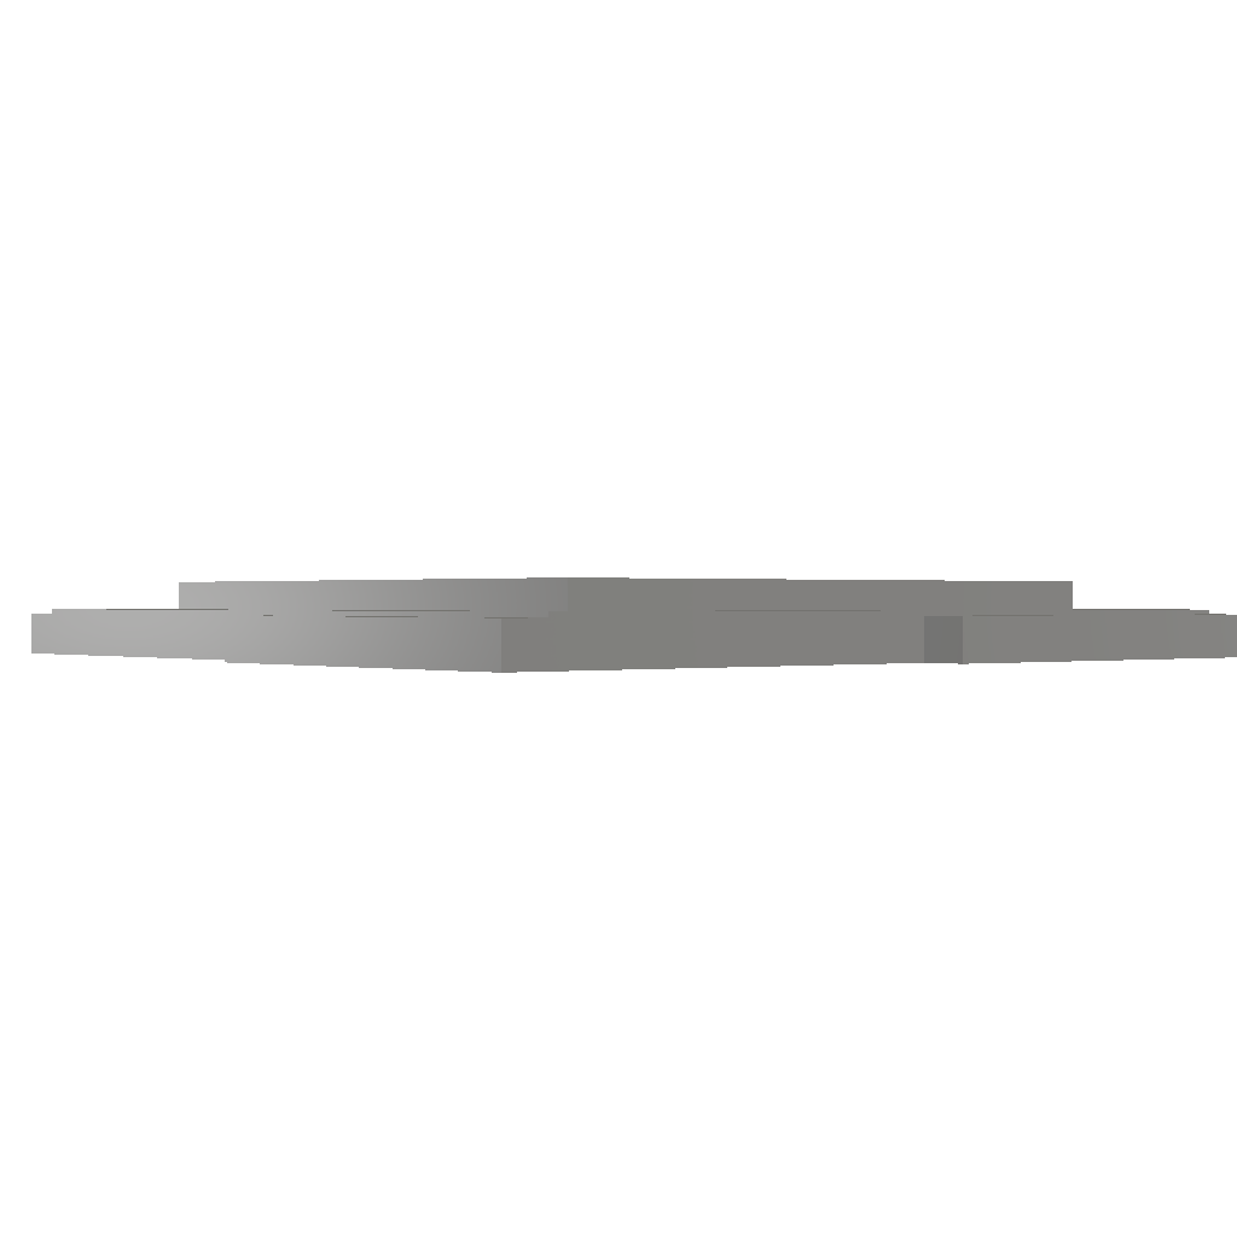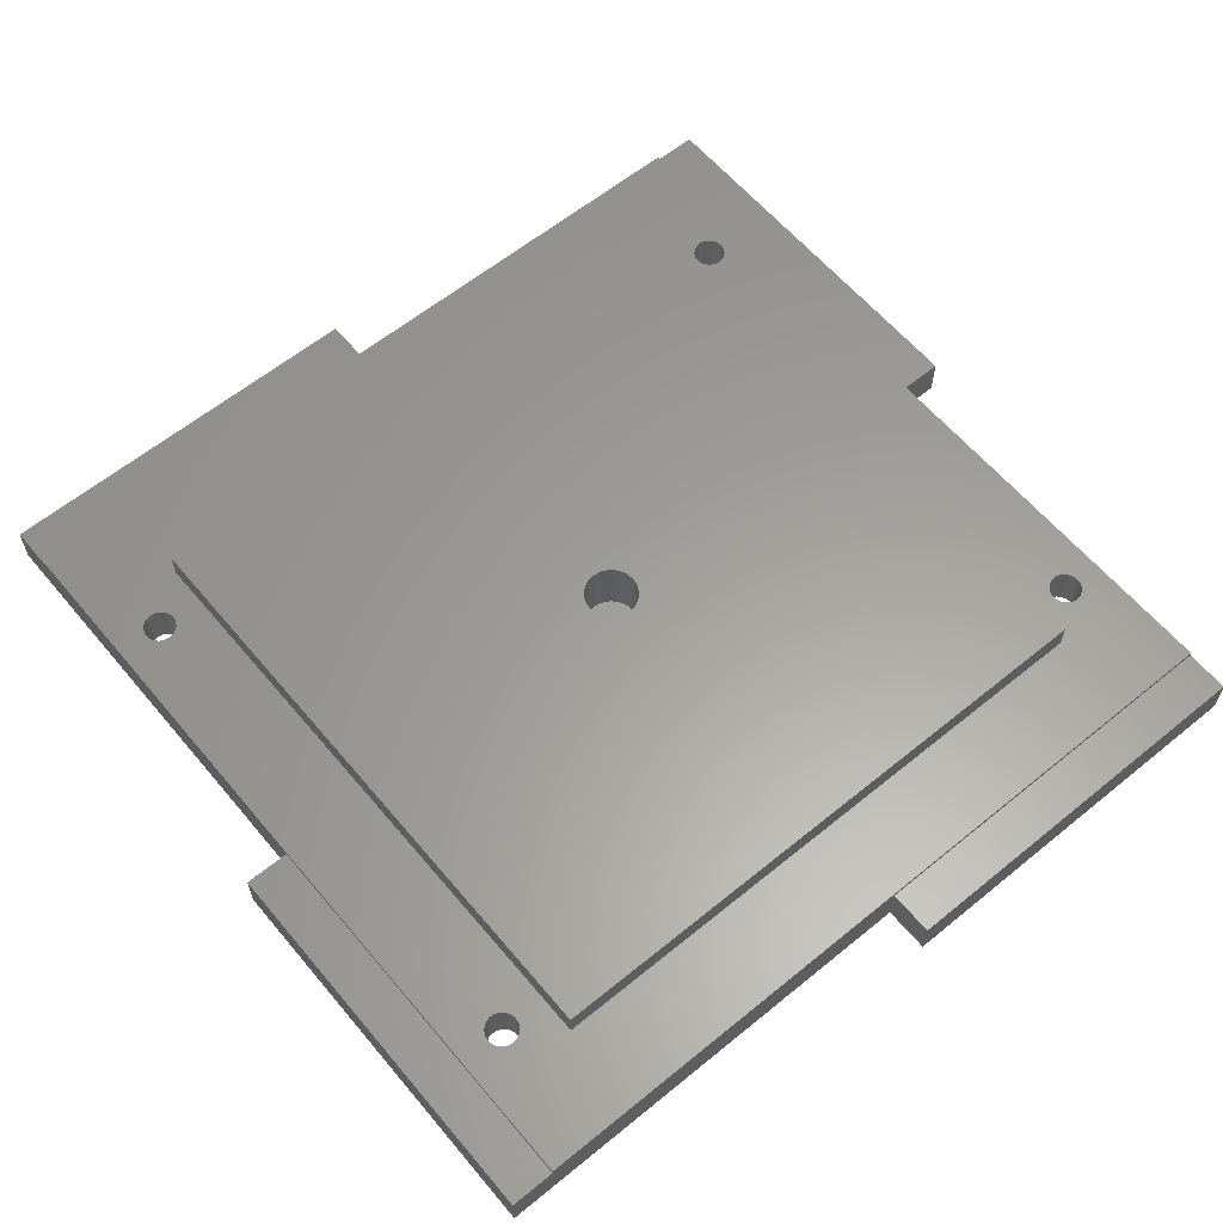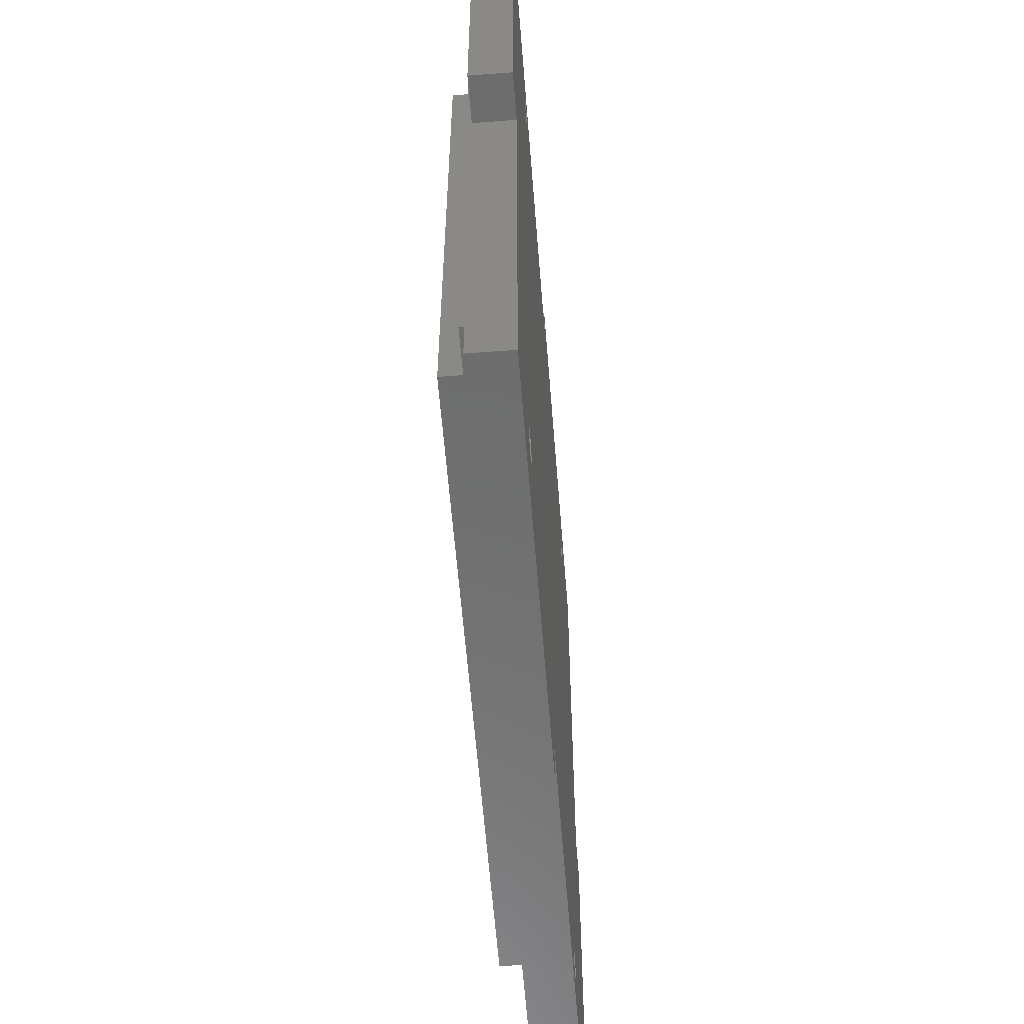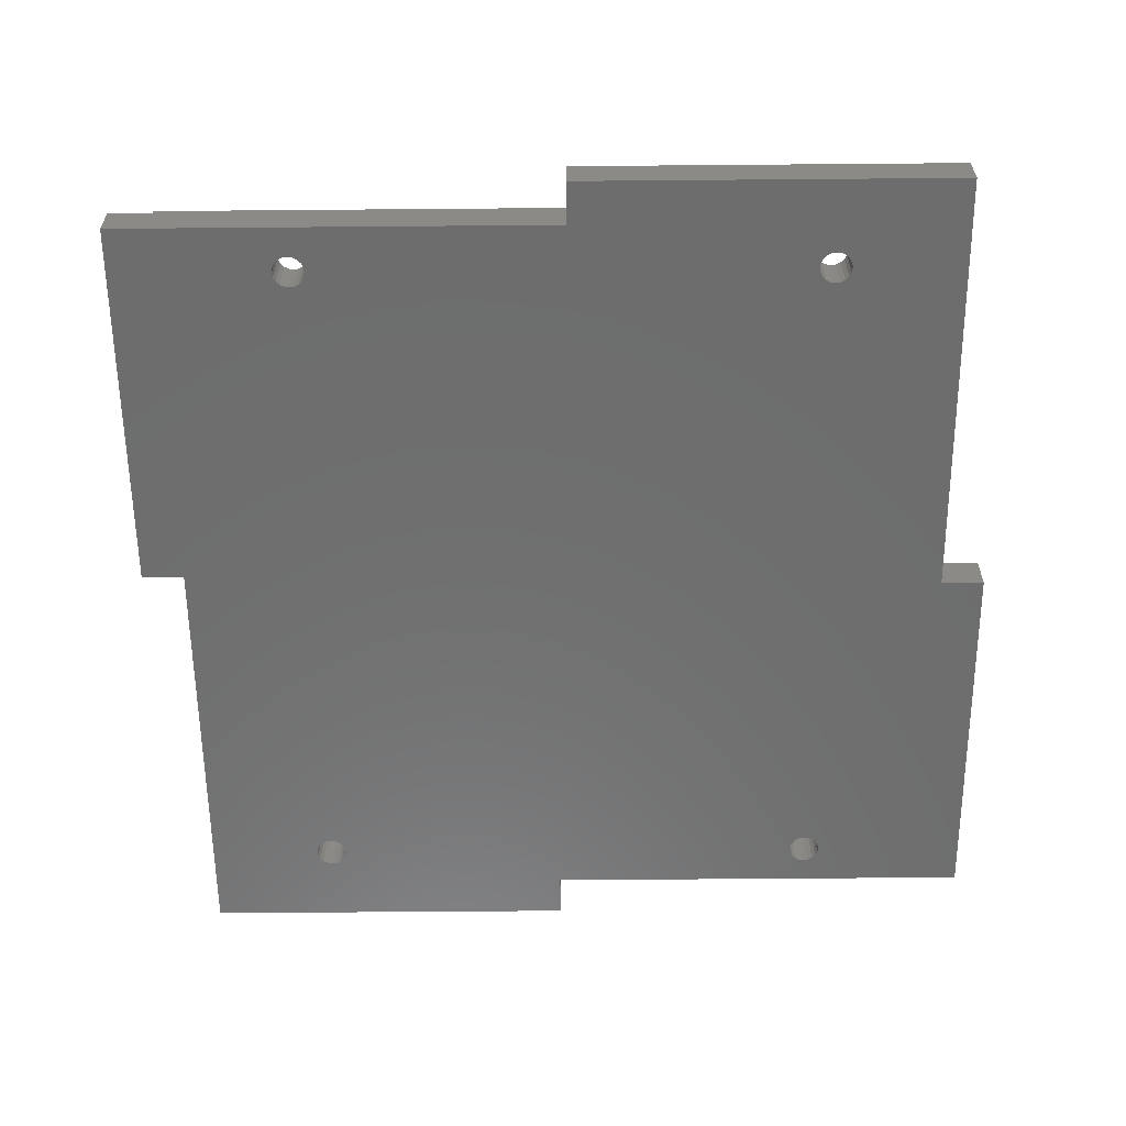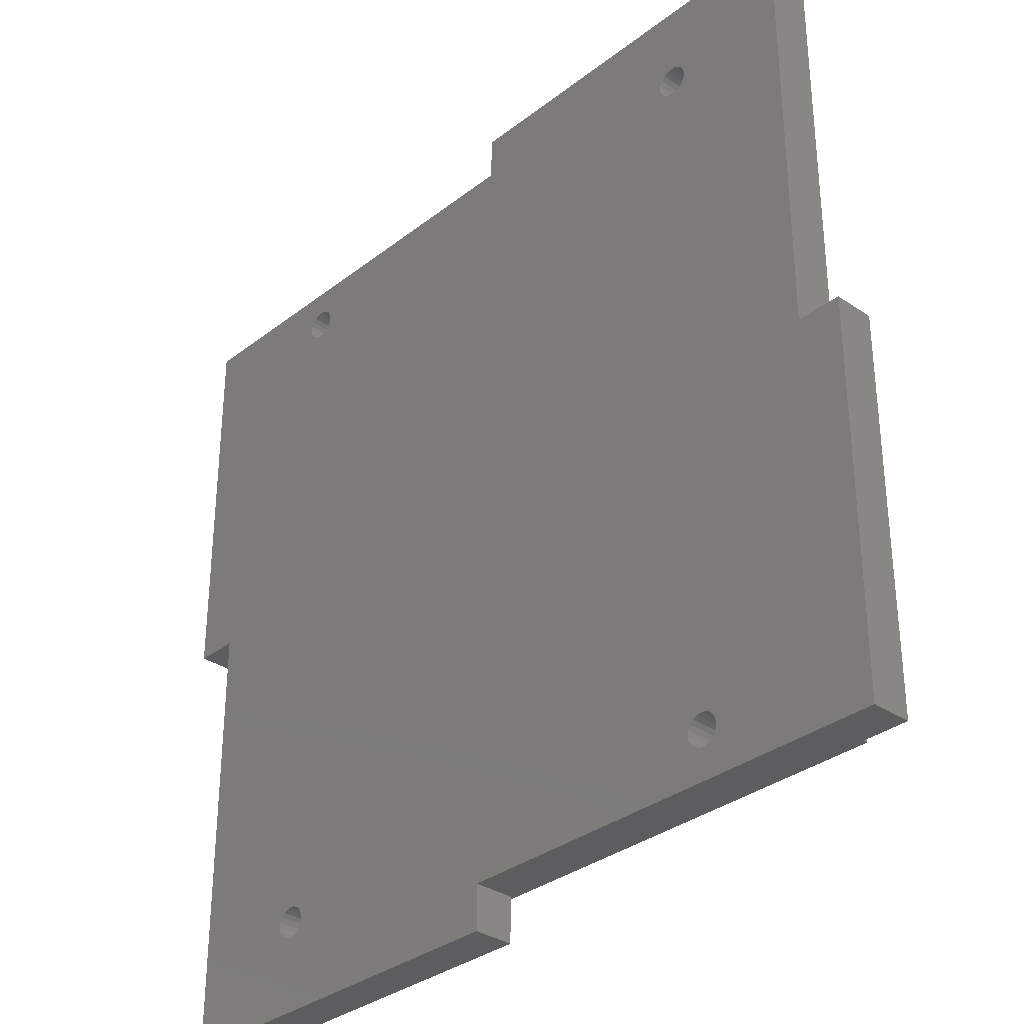
<metadata>
{"format":"stl","ext":"stl","renderer":"f3d","projection":"perspective","resolution":1024,"background":"white","views":[{"elev":0.4,"azim":140.3,"up":"+Z"},{"elev":60.9,"azim":50.2,"up":"+Z"},{"elev":-59.4,"azim":94.5,"up":"+Y"},{"elev":-59.6,"azim":0.5,"up":"+Z"},{"elev":-32.8,"azim":-133.1,"up":"+Y"}]}
</metadata>
<code>
# stl→obj: 240 verts, 492 faces
v -5 0 0
v -5 0 4.5
v -5 44 0
v -5 44 4.5
v 45.5 0 0
v 0 0 4.5
v 45.5 0 4.5
v 89.5 0 5
v 89.5 0 4.5
v 0 0 5
v 16.46 6.308 0
v 0 44 0
v 0 94.5 0
v 44 89.5 0
v 44 94.5 0
v 16.06 86.21 0
v 75.56 6.962 0
v 75 7.05 0
v 89.5 45.5 0
v 94.5 89.5 0
v 94.5 45.5 0
v 15.56 3.538 0
v 15 3.45 0
v 75.56 86.46 0
v 75 86.55 0
v 13.2 5.25 0
v 13.29 4.694 0
v 13.54 4.192 0
v 13.94 3.794 0
v 14.44 3.538 0
v 16.06 3.794 0
v 16.46 4.192 0
v 16.71 4.694 0
v 13.94 83.29 0
v 13.54 83.69 0
v 16.06 6.706 0
v 15 7.05 0
v 15.56 6.962 0
v 16.8 5.25 0
v 16.71 5.806 0
v 14.44 6.962 0
v 13.94 6.706 0
v 13.54 6.308 0
v 13.29 5.806 0
v 13.29 84.19 0
v 13.2 84.75 0
v 16.06 83.29 0
v 15.56 83.04 0
v 14.44 83.04 0
v 15 82.95 0
v 16.46 83.69 0
v 16.71 84.19 0
v 16.71 85.31 0
v 16.8 84.75 0
v 75 3.45 0
v 89.5 -5 0
v 74.44 3.538 0
v 15 86.55 0
v 15.56 86.46 0
v 14.44 86.46 0
v 16.46 85.81 0
v 13.94 86.21 0
v 13.54 85.81 0
v 13.29 85.31 0
v 73.2 5.25 0
v 73.29 4.694 0
v 73.54 4.192 0
v 73.94 3.794 0
v 75.56 3.538 0
v 76.06 3.794 0
v 76.46 83.69 0
v 76.06 83.29 0
v 76.46 4.192 0
v 76.71 4.694 0
v 73.94 6.706 0
v 73.54 6.308 0
v 73.29 5.806 0
v 74.44 6.962 0
v 73.2 84.75 0
v 73.29 84.19 0
v 73.54 83.69 0
v 73.94 83.29 0
v 74.44 83.04 0
v 75 82.95 0
v 75.56 83.04 0
v 76.71 84.19 0
v 76.8 84.75 0
v 76.71 85.31 0
v 76.46 85.81 0
v 76.46 6.308 0
v 76.06 6.706 0
v 76.8 5.25 0
v 76.71 5.806 0
v 76.06 86.21 0
v 45.5 -5 0
v 73.29 85.31 0
v 73.54 85.81 0
v 73.94 86.21 0
v 74.44 86.46 0
v 0 44 4.5
v 0 89.5 5
v 0 89.5 4.5
v 0 94.5 4.5
v 15.56 3.538 5
v 75 3.45 5
v 10.5 10.5 5
v 13.29 84.19 5
v 10.5 79.5 5
v 89.5 89.5 5
v 79.5 79.5 5
v 74.44 83.04 5
v 79.5 10.5 5
v 15 3.45 5
v 14.44 3.538 5
v 13.29 4.694 5
v 16.71 4.694 5
v 16.46 4.192 5
v 13.2 5.25 5
v 16.8 5.25 5
v 13.29 5.806 5
v 16.71 5.806 5
v 13.54 6.308 5
v 16.46 6.308 5
v 13.94 6.706 5
v 16.06 6.706 5
v 14.44 6.962 5
v 15 7.05 5
v 15.56 6.962 5
v 16.06 3.794 5
v 13.94 3.794 5
v 15 86.55 5
v 15.56 86.46 5
v 13.54 4.192 5
v 13.54 83.69 5
v 13.2 84.75 5
v 13.29 85.31 5
v 13.54 85.81 5
v 13.94 86.21 5
v 14.44 86.46 5
v 16.06 86.21 5
v 16.46 85.81 5
v 16.71 85.31 5
v 16.8 84.75 5
v 16.71 84.19 5
v 76.06 6.706 5
v 76.46 6.308 5
v 76.71 4.694 5
v 76.46 4.192 5
v 16.46 83.69 5
v 16.06 83.29 5
v 15.56 83.04 5
v 15 82.95 5
v 14.44 83.04 5
v 13.94 83.29 5
v 74.44 3.538 5
v 73.94 3.794 5
v 76.06 3.794 5
v 76.46 85.81 5
v 76.71 85.31 5
v 76.8 5.25 5
v 76.71 5.806 5
v 75.56 6.962 5
v 75.56 3.538 5
v 73.54 4.192 5
v 75 86.55 5
v 75.56 86.46 5
v 73.29 4.694 5
v 73.2 84.75 5
v 73.29 84.19 5
v 75 82.95 5
v 73.29 85.31 5
v 73.54 85.81 5
v 73.94 86.21 5
v 74.44 86.46 5
v 76.06 86.21 5
v 76.8 84.75 5
v 76.71 84.19 5
v 76.46 83.69 5
v 76.06 83.29 5
v 75.56 83.04 5
v 73.94 83.29 5
v 73.54 83.69 5
v 75 7.05 5
v 74.44 6.962 5
v 73.94 6.706 5
v 73.2 5.25 5
v 73.29 5.806 5
v 73.54 6.308 5
v 89.5 -5 4.5
v 89.5 45.5 4.5
v 89.5 89.5 4.5
v 45.5 -5 4.5
v 94.5 45.5 4.5
v 94.5 89.5 4.5
v 44 89.5 4.5
v 44 94.5 4.5
v 10.5 10.5 8
v 10.5 79.5 8
v 79.5 10.5 8
v 79.5 79.5 8
v 43.82 41.9 8
v 41.9 43.82 8
v 44.75 41.75 8
v 41.75 44.75 8
v 45.68 41.9 8
v 41.9 45.68 8
v 47.18 46.51 8
v 47.6 45.68 8
v 42.32 46.51 8
v 42.99 47.18 8
v 43.82 47.6 8
v 47.6 43.82 8
v 47.18 42.99 8
v 44.75 47.75 8
v 47.75 44.75 8
v 45.68 47.6 8
v 46.51 47.18 8
v 42.99 42.32 8
v 42.32 42.99 8
v 46.51 42.32 8
v 41.9 43.82 1
v 41.75 44.75 1
v 42.32 42.99 1
v 42.99 42.32 1
v 43.82 41.9 1
v 44.75 41.75 1
v 45.68 41.9 1
v 46.51 42.32 1
v 47.18 42.99 1
v 47.6 43.82 1
v 47.75 44.75 1
v 47.6 45.68 1
v 47.18 46.51 1
v 46.51 47.18 1
v 45.68 47.6 1
v 44.75 47.75 1
v 43.82 47.6 1
v 42.99 47.18 1
v 42.32 46.51 1
v 41.9 45.68 1
f 1 2 3
f 3 2 4
f 2 1 5
f 6 2 5
f 7 6 5
f 8 7 9
f 8 6 7
f 10 6 8
f 11 3 5
f 5 3 12
f 5 12 13
f 14 13 15
f 16 13 14
f 17 18 19
f 19 20 21
f 5 20 19
f 22 5 23
f 20 24 25
f 1 3 26
f 1 26 27
f 1 27 28
f 1 28 29
f 1 29 30
f 1 30 23
f 1 23 5
f 31 5 22
f 32 5 31
f 33 5 32
f 34 5 35
f 36 3 11
f 37 3 38
f 33 39 5
f 38 3 36
f 39 40 5
f 40 11 5
f 41 3 37
f 42 3 41
f 43 3 42
f 44 3 43
f 26 3 44
f 45 13 46
f 5 13 45
f 5 45 35
f 47 14 48
f 5 34 49
f 5 49 50
f 5 50 48
f 5 48 14
f 51 14 47
f 52 14 51
f 53 14 54
f 52 54 14
f 55 56 57
f 58 13 59
f 60 13 58
f 53 61 14
f 59 13 16
f 61 16 14
f 62 13 60
f 63 13 62
f 64 13 63
f 46 13 64
f 5 65 66
f 5 66 67
f 5 67 68
f 5 68 56
f 68 57 56
f 69 56 55
f 70 56 69
f 71 20 72
f 70 73 56
f 73 74 56
f 5 75 76
f 5 76 77
f 5 77 65
f 18 78 19
f 5 79 80
f 5 80 81
f 5 81 82
f 5 82 83
f 5 83 84
f 5 84 85
f 5 85 20
f 85 72 20
f 86 20 71
f 87 20 86
f 88 20 87
f 89 20 88
f 56 90 91
f 56 92 93
f 89 94 20
f 56 74 92
f 94 24 20
f 56 93 90
f 78 75 5
f 78 5 19
f 5 56 95
f 96 79 5
f 96 5 14
f 97 96 14
f 98 97 14
f 99 98 14
f 25 99 14
f 20 25 14
f 91 17 19
f 56 91 19
f 3 4 12
f 12 4 100
f 4 2 6
f 100 4 6
f 6 10 100
f 100 10 101
f 100 101 102
f 102 103 13
f 102 13 100
f 100 13 12
f 104 10 8
f 105 106 8
f 101 10 106
f 107 101 108
f 109 110 8
f 111 108 110
f 110 112 8
f 113 114 10
f 106 10 115
f 116 117 8
f 106 115 118
f 119 116 8
f 106 118 120
f 121 119 8
f 106 120 122
f 123 121 8
f 106 122 124
f 125 123 8
f 106 124 126
f 106 127 8
f 106 126 127
f 127 128 8
f 117 129 8
f 129 104 8
f 113 10 104
f 114 130 10
f 131 132 109
f 133 10 130
f 115 10 133
f 134 107 108
f 135 101 107
f 136 101 135
f 137 101 136
f 138 101 137
f 139 101 138
f 131 101 139
f 132 140 109
f 109 101 131
f 140 141 109
f 141 142 109
f 142 143 109
f 143 144 109
f 145 146 8
f 147 148 8
f 109 144 149
f 109 150 108
f 109 149 150
f 150 151 108
f 152 153 108
f 153 154 108
f 154 134 108
f 155 156 106
f 148 157 8
f 128 125 8
f 158 159 109
f 151 152 108
f 160 147 8
f 161 160 8
f 146 161 8
f 162 145 8
f 157 163 8
f 163 105 8
f 155 106 105
f 156 164 106
f 165 166 109
f 167 106 164
f 168 108 169
f 170 111 110
f 171 108 168
f 172 108 171
f 173 108 172
f 174 108 173
f 109 108 174
f 166 175 109
f 109 174 165
f 175 158 109
f 109 159 110
f 159 176 110
f 176 177 110
f 177 178 110
f 178 179 110
f 179 180 110
f 180 170 110
f 181 108 111
f 182 108 181
f 169 108 182
f 106 108 101
f 112 162 8
f 112 183 162
f 112 184 183
f 112 185 184
f 186 106 167
f 187 106 186
f 188 106 187
f 185 106 188
f 112 106 185
f 189 56 19
f 9 189 19
f 190 9 19
f 109 190 191
f 109 9 190
f 8 9 109
f 7 192 189
f 9 7 189
f 95 192 5
f 5 192 7
f 192 95 56
f 189 192 56
f 190 19 21
f 193 190 21
f 193 21 20
f 194 193 20
f 102 101 195
f 195 101 109
f 195 109 191
f 191 194 20
f 191 20 195
f 195 20 14
f 195 14 15
f 196 195 15
f 13 103 15
f 15 103 196
f 118 115 27
f 26 118 27
f 44 120 118
f 26 44 118
f 43 122 120
f 44 43 120
f 42 124 122
f 43 42 122
f 41 126 124
f 42 41 124
f 37 127 126
f 41 37 126
f 38 128 127
f 37 38 127
f 36 125 128
f 38 36 128
f 11 123 125
f 36 11 125
f 121 123 40
f 40 123 11
f 119 121 39
f 39 121 40
f 119 39 116
f 116 39 33
f 116 33 117
f 117 33 32
f 117 32 129
f 129 32 31
f 129 31 104
f 104 31 22
f 104 22 113
f 113 22 23
f 113 23 114
f 114 23 30
f 114 30 130
f 130 30 29
f 130 29 133
f 133 29 28
f 115 133 28
f 27 115 28
f 135 107 45
f 46 135 45
f 64 136 135
f 46 64 135
f 63 137 136
f 64 63 136
f 62 138 137
f 63 62 137
f 60 139 138
f 62 60 138
f 58 131 139
f 60 58 139
f 59 132 131
f 58 59 131
f 16 140 132
f 59 16 132
f 61 141 140
f 16 61 140
f 142 141 53
f 53 141 61
f 143 142 54
f 54 142 53
f 143 54 144
f 144 54 52
f 144 52 149
f 149 52 51
f 149 51 150
f 150 51 47
f 150 47 151
f 151 47 48
f 151 48 152
f 152 48 50
f 152 50 153
f 153 50 49
f 153 49 154
f 154 49 34
f 154 34 134
f 134 34 35
f 107 134 35
f 45 107 35
f 186 167 66
f 65 186 66
f 77 187 186
f 65 77 186
f 76 188 187
f 77 76 187
f 75 185 188
f 76 75 188
f 78 184 185
f 75 78 185
f 18 183 184
f 78 18 184
f 17 162 183
f 18 17 183
f 91 145 162
f 17 91 162
f 90 146 145
f 91 90 145
f 161 146 93
f 93 146 90
f 160 161 92
f 92 161 93
f 160 92 147
f 147 92 74
f 147 74 148
f 148 74 73
f 148 73 157
f 157 73 70
f 157 70 163
f 163 70 69
f 163 69 105
f 105 69 55
f 105 55 155
f 155 55 57
f 155 57 156
f 156 57 68
f 156 68 164
f 164 68 67
f 167 164 67
f 66 167 67
f 168 169 80
f 79 168 80
f 96 171 168
f 79 96 168
f 97 172 171
f 96 97 171
f 98 173 172
f 97 98 172
f 99 174 173
f 98 99 173
f 25 165 174
f 99 25 174
f 24 166 165
f 25 24 165
f 94 175 166
f 24 94 166
f 89 158 175
f 94 89 175
f 159 158 88
f 88 158 89
f 176 159 87
f 87 159 88
f 176 87 177
f 177 87 86
f 177 86 178
f 178 86 71
f 178 71 179
f 179 71 72
f 179 72 180
f 180 72 85
f 180 85 170
f 170 85 84
f 170 84 111
f 111 84 83
f 111 83 181
f 181 83 82
f 181 82 182
f 182 82 81
f 169 182 81
f 80 169 81
f 103 102 195
f 196 103 195
f 106 197 108
f 108 197 198
f 197 106 112
f 199 197 112
f 199 112 110
f 200 199 110
f 108 198 110
f 110 198 200
f 191 190 193
f 194 191 193
f 201 197 199
f 198 197 202
f 203 201 199
f 198 202 204
f 205 203 199
f 198 204 206
f 207 208 199
f 198 206 209
f 200 198 210
f 200 210 211
f 212 213 199
f 200 211 214
f 215 212 199
f 200 214 216
f 208 215 199
f 200 216 217
f 200 207 199
f 200 217 207
f 218 197 201
f 219 197 218
f 202 197 219
f 220 205 199
f 209 210 198
f 213 220 199
f 204 202 221
f 222 204 221
f 202 219 223
f 221 202 223
f 218 224 219
f 219 224 223
f 201 225 218
f 218 225 224
f 203 226 201
f 201 226 225
f 205 227 203
f 203 227 226
f 220 228 205
f 205 228 227
f 213 229 220
f 220 229 228
f 212 230 213
f 213 230 229
f 215 231 212
f 212 231 230
f 215 208 231
f 231 208 232
f 208 207 232
f 232 207 233
f 233 207 217
f 234 233 217
f 234 217 216
f 235 234 216
f 235 216 214
f 236 235 214
f 236 214 211
f 237 236 211
f 237 211 210
f 238 237 210
f 238 210 209
f 239 238 209
f 239 209 206
f 240 239 206
f 240 206 204
f 222 240 204
f 221 223 224
f 226 221 225
f 225 221 224
f 227 221 226
f 228 221 227
f 229 221 228
f 230 221 229
f 231 221 230
f 232 221 231
f 233 221 232
f 234 221 233
f 235 221 234
f 236 221 235
f 237 221 236
f 238 221 237
f 239 221 238
f 240 221 239
f 222 221 240

</code>
